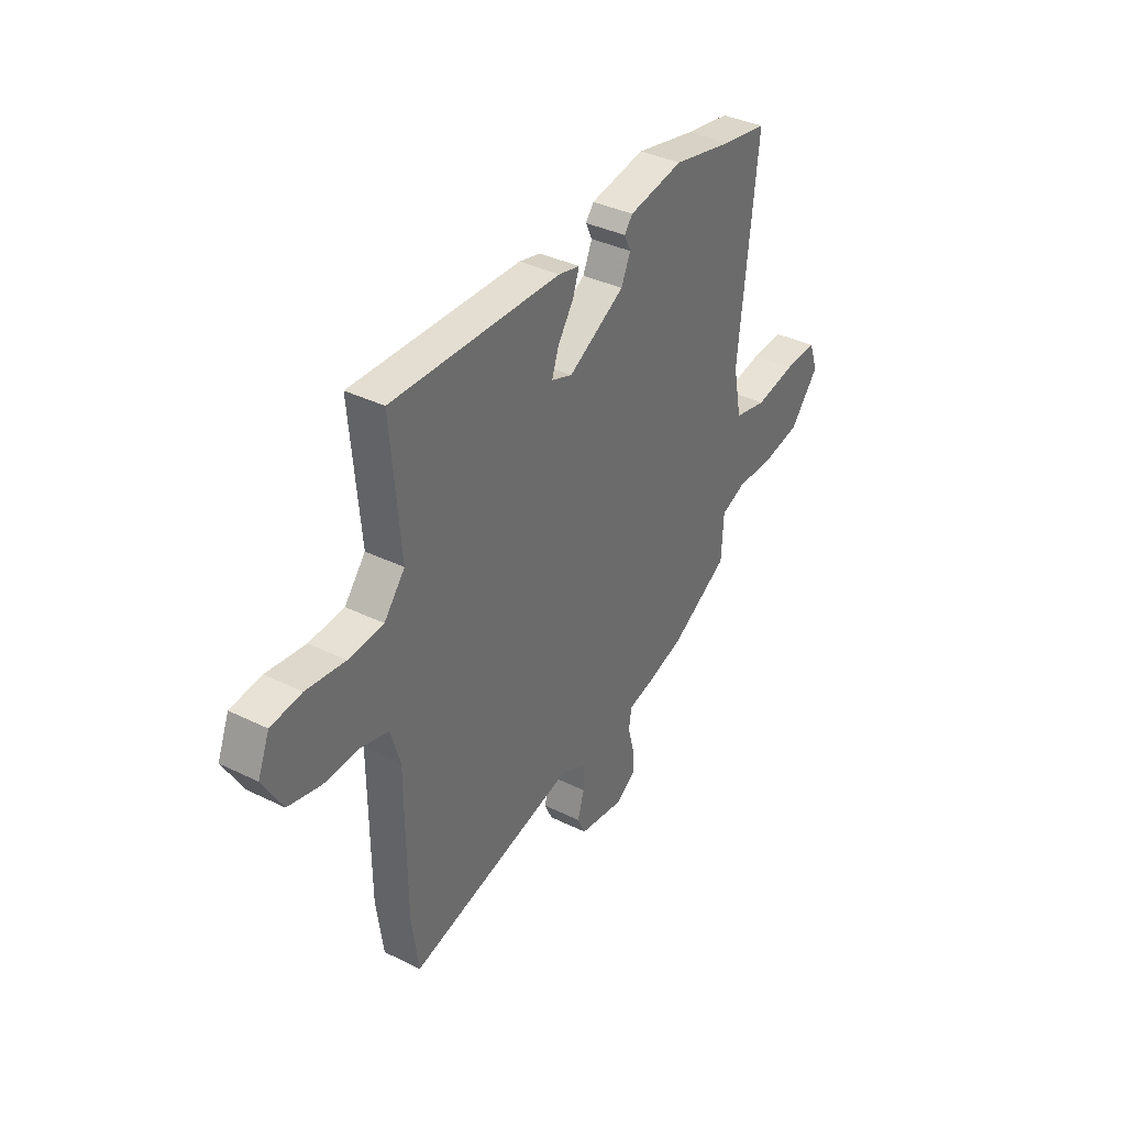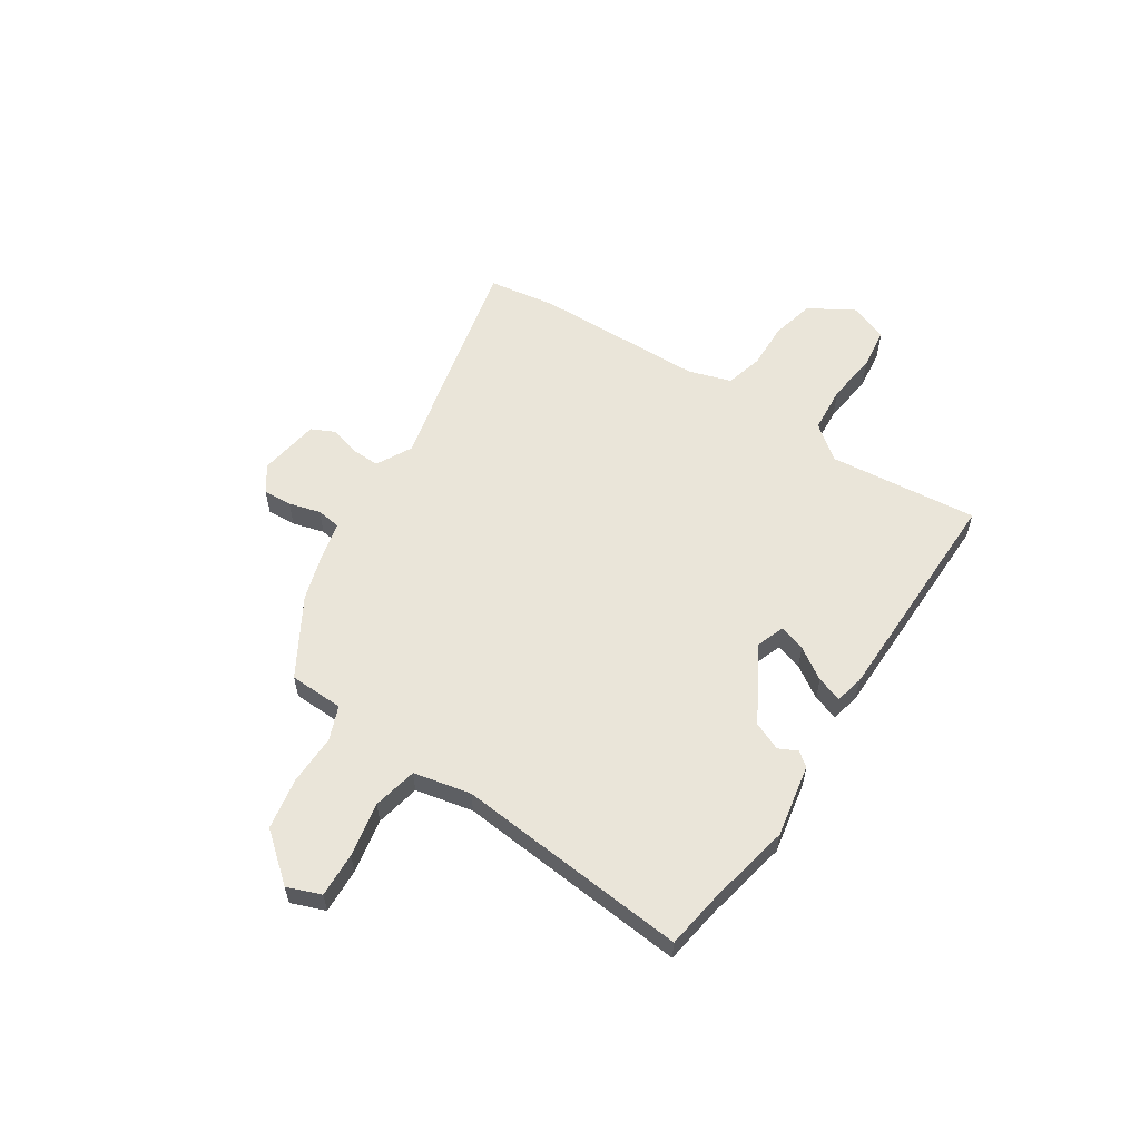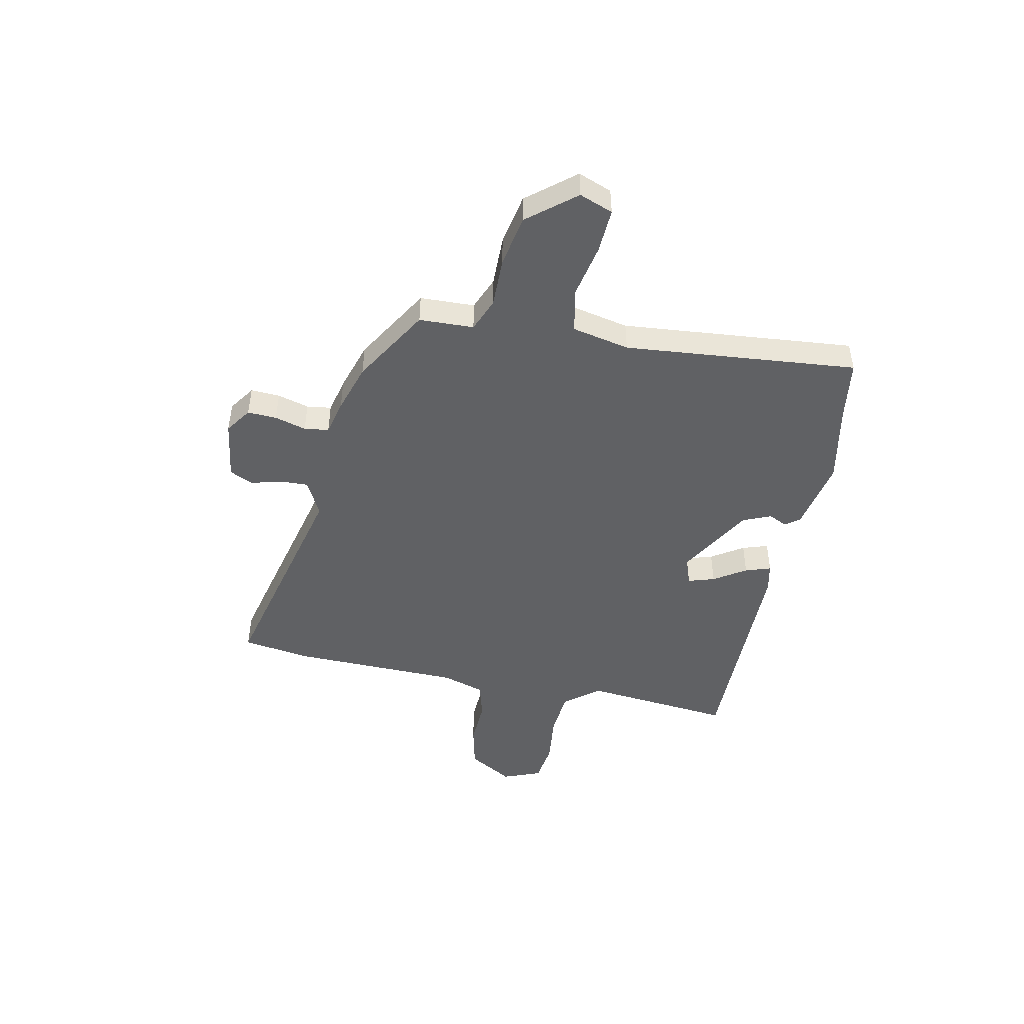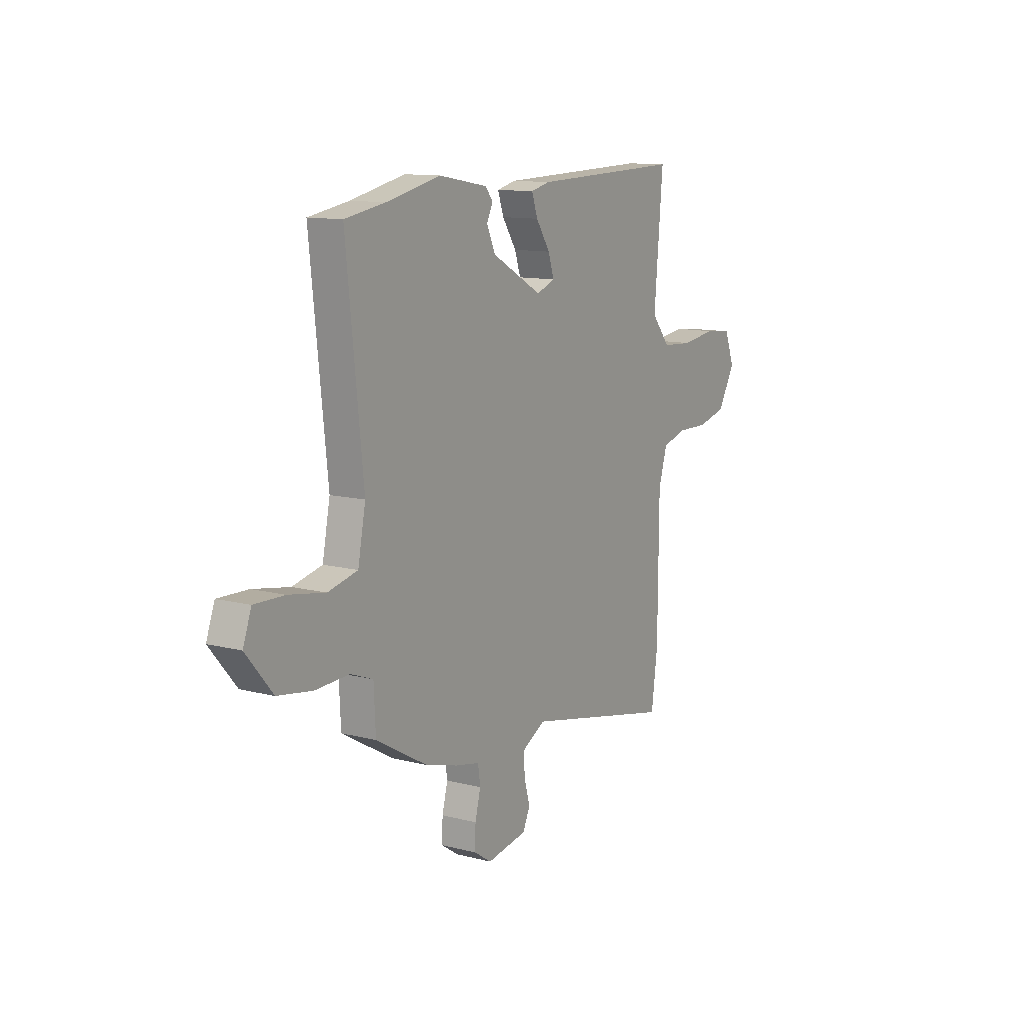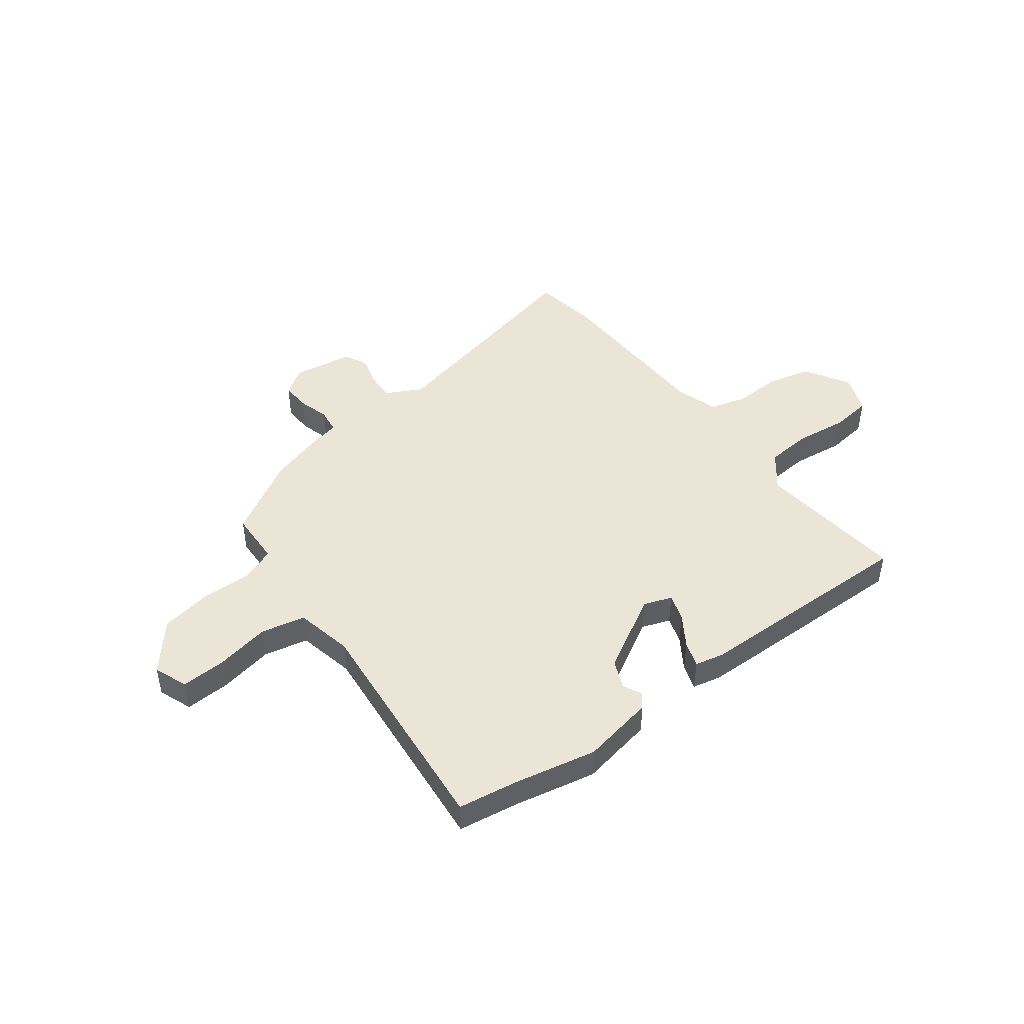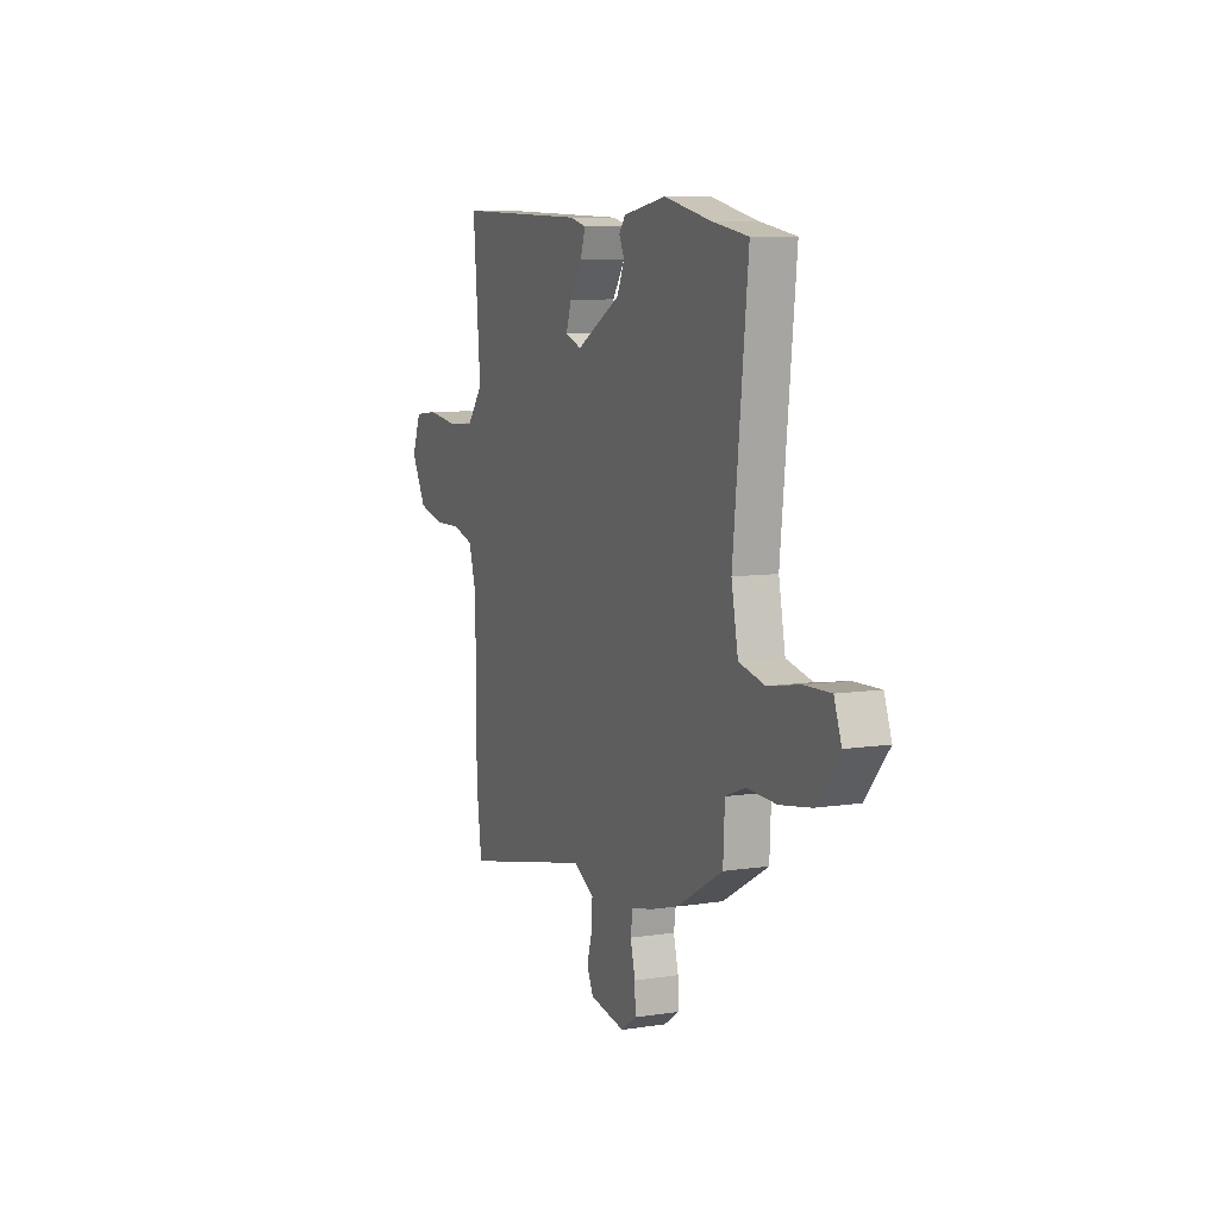
<metadata>
{"format":"obj","ext":"obj","renderer":"f3d","projection":"perspective","resolution":1024,"background":"white","views":[{"elev":37.0,"azim":122.4,"up":"+Z"},{"elev":57.8,"azim":-57.5,"up":"+Y"},{"elev":-46.9,"azim":-102.5,"up":"+Y"},{"elev":12.0,"azim":-58.7,"up":"+Z"},{"elev":45.7,"azim":-37.7,"up":"+Y"},{"elev":8.5,"azim":-112.5,"up":"+Z"}]}
</metadata>
<code>
v -0.556 0.07 0.491
v -0.44 0.07 0.51
v -0.283 0.07 0.544
v -0.142 0.07 0.519
v -0.121 0.07 0.492
v -0.138 0.07 0.456
v -0.114 0.07 0.402
v 0.032 0.07 0.321
v 0.086 0.07 0.341
v 0.069 0.07 0.392
v 0.028 0.07 0.453
v 0.011 0.07 0.502
v 0.066 0.07 0.515
v 0.503 0.07 0.526
v 0.478 0.07 0.237
v 0.532 0.07 0.171
v 0.622 0.07 0.165
v 0.722 0.07 0.178
v 0.801 0.07 0.169
v 0.831 0.07 0.095
v 0.781 0.07 0.008
v 0.697 0.07 -0.013
v 0.606 0.07 -0.011
v 0.535 0.07 -0.031
v 0.51 0.07 -0.113
v 0.508 0.07 -0.442
v 0.49 0.07 -0.574
v 0.053 0.07 -0.477
v -0.015 0.07 -0.514
v -0.012 0.07 -0.569
v 0.005 0.07 -0.627
v -0.016 0.07 -0.672
v -0.133 0.07 -0.691
v -0.184 0.07 -0.657
v -0.182 0.07 -0.601
v -0.166 0.07 -0.54
v -0.173 0.07 -0.493
v -0.242 0.07 -0.478
v -0.337 0.07 -0.45
v -0.487 0.07 -0.364
v -0.492 0.07 -0.259
v -0.557 0.07 -0.234
v -0.654 0.07 -0.237
v -0.754 0.07 -0.22
v -0.83 0.07 -0.13
v -0.806 0.07 -0.065
v -0.72 0.07 -0.068
v -0.615 0.07 -0.087
v -0.53 0.07 -0.068
v -0.508 0.07 0.043
v -0.556 0 0.491
v -0.44 0 0.51
v -0.283 0 0.544
v -0.142 0 0.519
v -0.121 0 0.492
v -0.138 0 0.456
v -0.114 0 0.402
v 0.032 0 0.321
v 0.086 0 0.341
v 0.069 0 0.392
v 0.028 0 0.453
v 0.011 0 0.502
v 0.066 0 0.515
v 0.503 0 0.526
v 0.478 0 0.237
v 0.532 0 0.171
v 0.622 0 0.165
v 0.722 0 0.178
v 0.801 0 0.169
v 0.831 0 0.095
v 0.781 0 0.008
v 0.697 0 -0.013
v 0.606 0 -0.011
v 0.535 0 -0.031
v 0.51 0 -0.113
v 0.508 0 -0.442
v 0.49 0 -0.574
v 0.053 0 -0.477
v -0.015 0 -0.514
v -0.012 0 -0.569
v 0.005 0 -0.627
v -0.016 0 -0.672
v -0.133 0 -0.691
v -0.184 0 -0.657
v -0.182 0 -0.601
v -0.166 0 -0.54
v -0.173 0 -0.493
v -0.242 0 -0.478
v -0.337 0 -0.45
v -0.487 0 -0.364
v -0.492 0 -0.259
v -0.557 0 -0.234
v -0.654 0 -0.237
v -0.754 0 -0.22
v -0.83 0 -0.13
v -0.806 0 -0.065
v -0.72 0 -0.068
v -0.615 0 -0.087
v -0.53 0 -0.068
v -0.508 0 0.043
f 46 47 48
f 45 46 48
f 44 45 48
f 43 44 48
f 42 43 48
f 41 42 48 49
f 39 40 41
f 38 39 41
f 37 38 41
f 37 41 49 50
f 34 35 36
f 33 34 36
f 32 33 36
f 31 32 36
f 30 31 36
f 29 30 36 37
f 50 1 2
f 37 50 2
f 29 37 2
f 28 29 2
f 27 28 2
f 26 27 2
f 25 26 2
f 21 22 23
f 20 21 23
f 19 20 23
f 18 19 23
f 17 18 23
f 16 17 23 24
f 15 16 24 25
f 13 14 15
f 12 13 15
f 11 12 15
f 10 11 15
f 9 10 15 25
f 4 5 6
f 3 4 6
f 2 3 6
f 2 6 7
f 25 2 7 8
f 8 9 25
f 98 97 96
f 98 96 95
f 98 95 94
f 98 94 93
f 98 93 92
f 99 98 92 91
f 91 90 89
f 91 89 88
f 91 88 87
f 100 99 91 87
f 86 85 84
f 86 84 83
f 86 83 82
f 86 82 81
f 86 81 80
f 87 86 80 79
f 52 51 100
f 52 100 87
f 52 87 79
f 52 79 78
f 52 78 77
f 52 77 76
f 52 76 75
f 73 72 71
f 73 71 70
f 73 70 69
f 73 69 68
f 73 68 67
f 74 73 67 66
f 75 74 66 65
f 65 64 63
f 65 63 62
f 65 62 61
f 65 61 60
f 75 65 60 59
f 56 55 54
f 56 54 53
f 56 53 52
f 57 56 52
f 58 57 52 75
f 75 59 58
f 1 51 52 2
f 2 52 53 3
f 3 53 54 4
f 4 54 55 5
f 5 55 56 6
f 6 56 57 7
f 7 57 58 8
f 8 58 59 9
f 9 59 60 10
f 10 60 61 11
f 11 61 62 12
f 12 62 63 13
f 13 63 64 14
f 14 64 65 15
f 15 65 66 16
f 16 66 67 17
f 17 67 68 18
f 18 68 69 19
f 19 69 70 20
f 20 70 71 21
f 21 71 72 22
f 22 72 73 23
f 23 73 74 24
f 24 74 75 25
f 25 75 76 26
f 26 76 77 27
f 27 77 78 28
f 28 78 79 29
f 29 79 80 30
f 30 80 81 31
f 31 81 82 32
f 32 82 83 33
f 33 83 84 34
f 34 84 85 35
f 35 85 86 36
f 36 86 87 37
f 37 87 88 38
f 38 88 89 39
f 39 89 90 40
f 40 90 91 41
f 41 91 92 42
f 42 92 93 43
f 43 93 94 44
f 44 94 95 45
f 45 95 96 46
f 46 96 97 47
f 47 97 98 48
f 48 98 99 49
f 49 99 100 50
f 50 100 51 1

</code>
